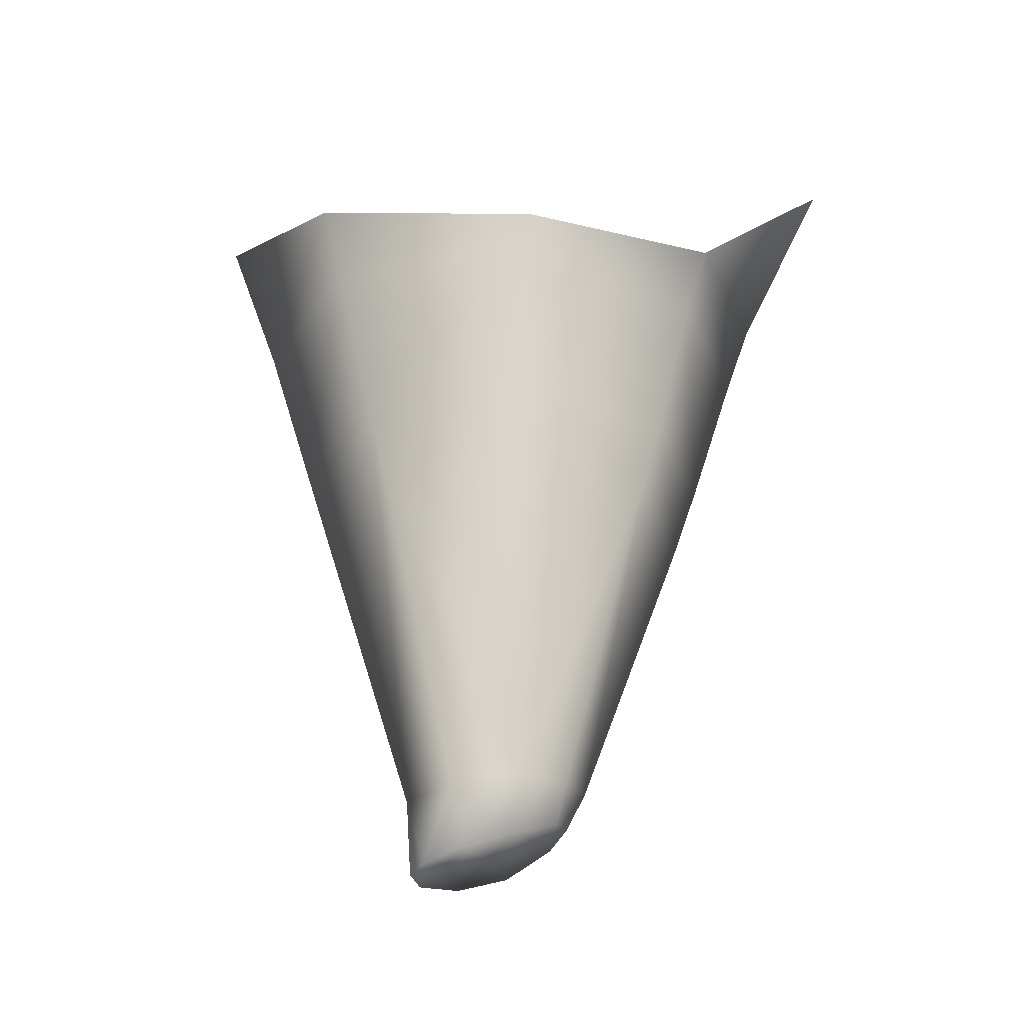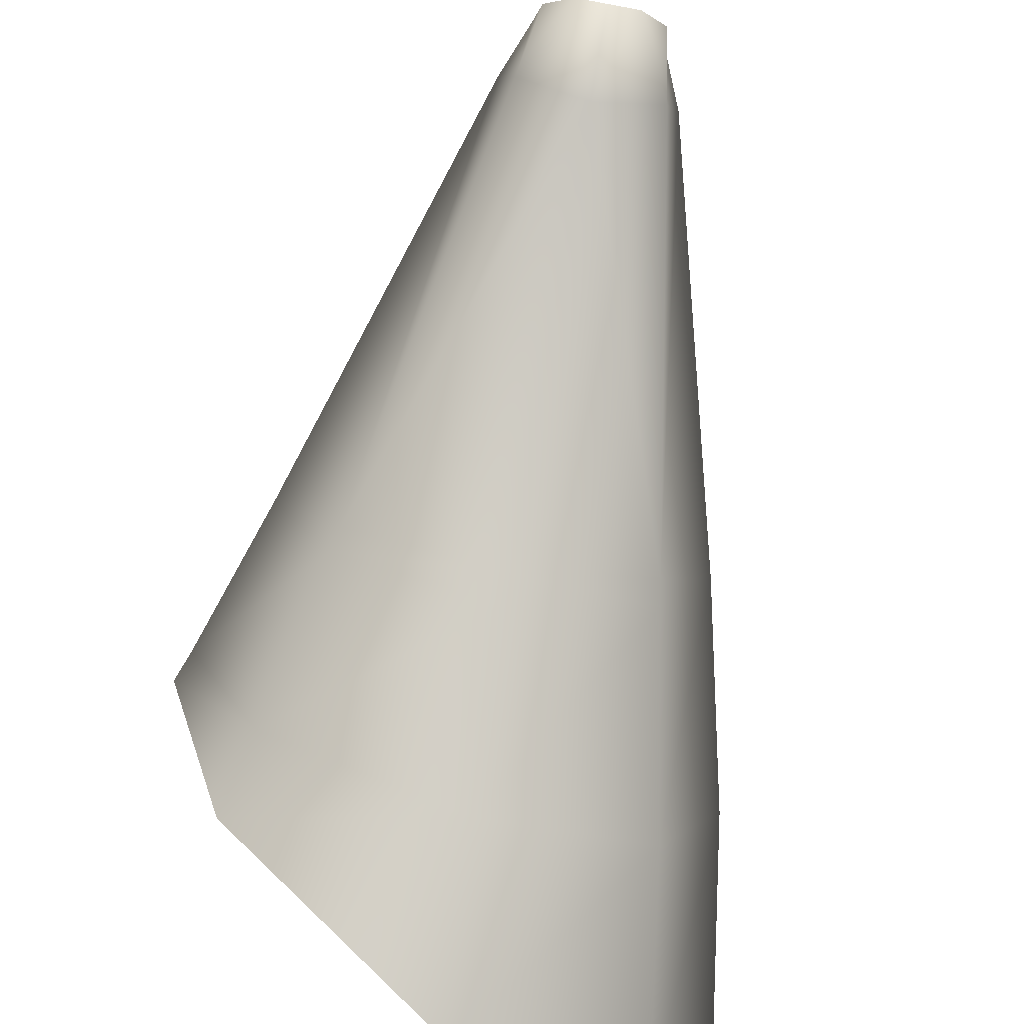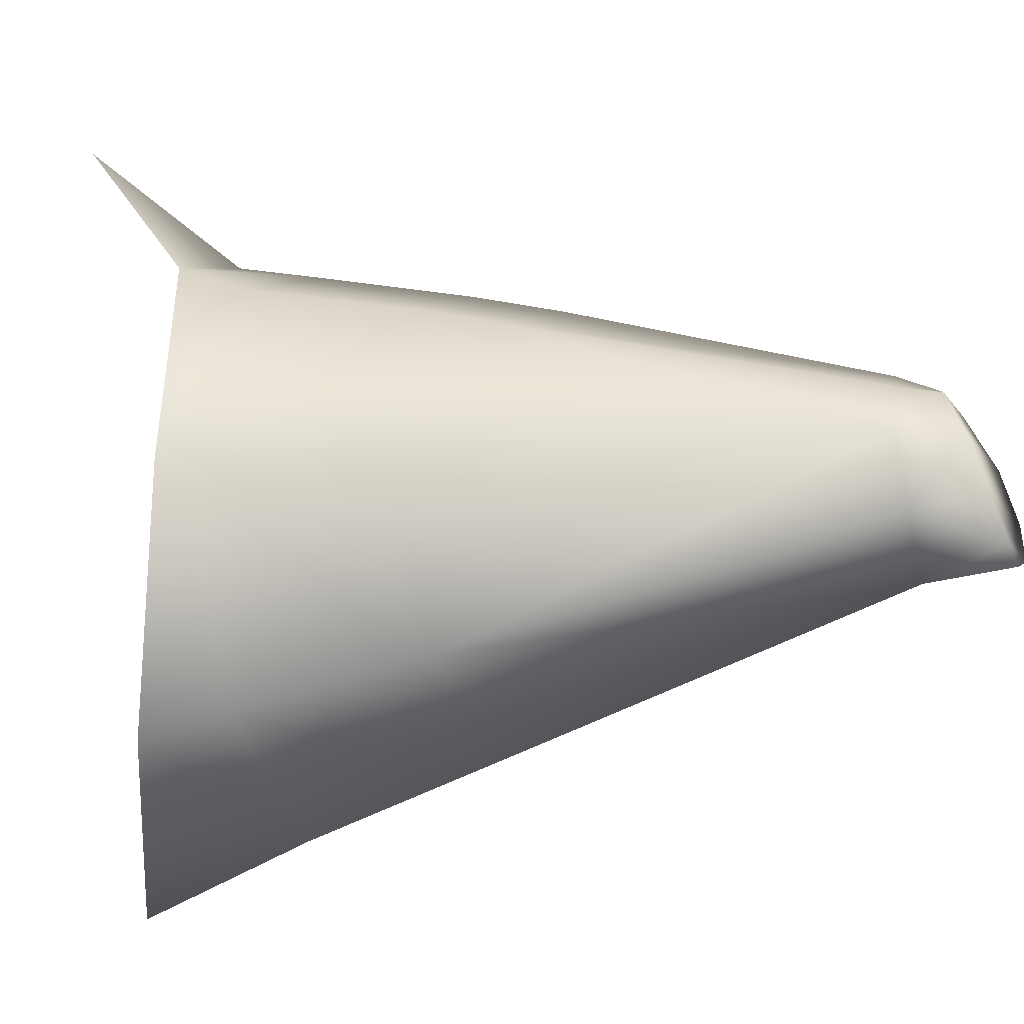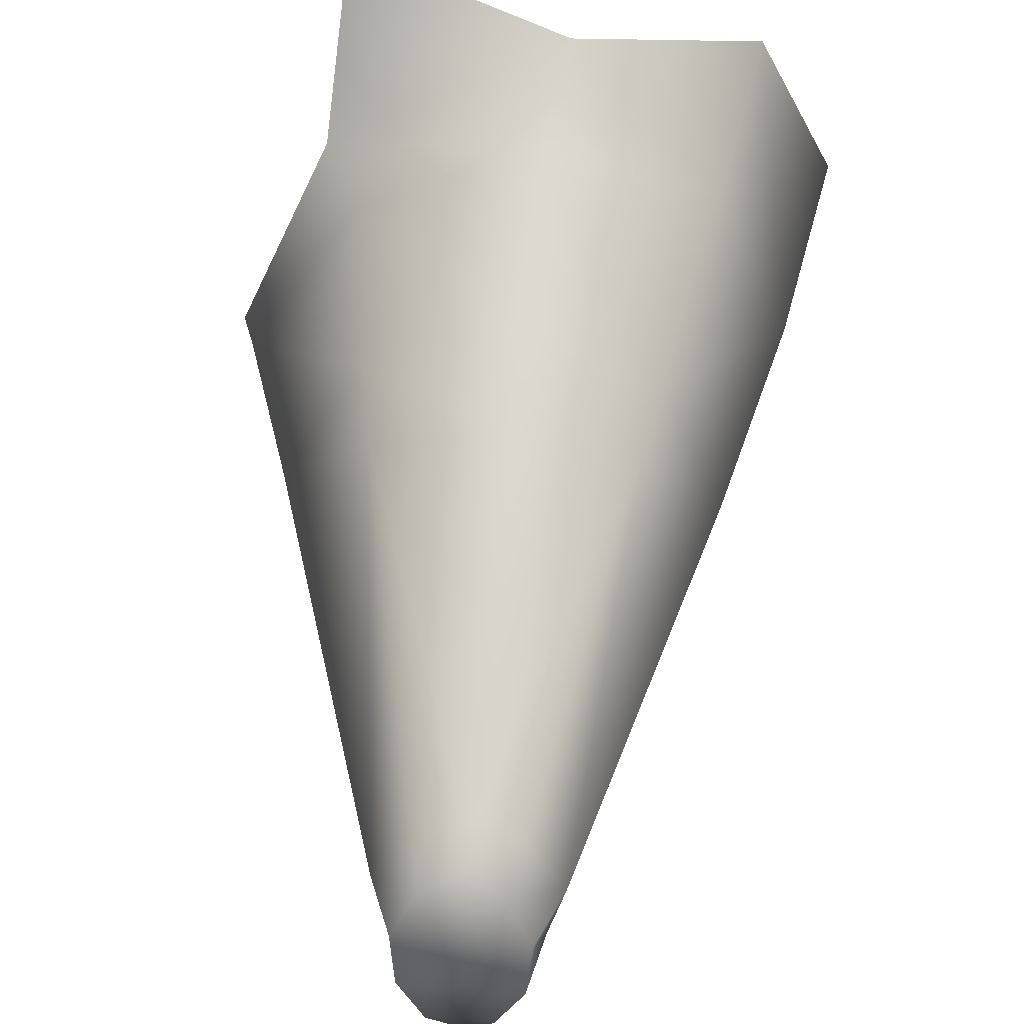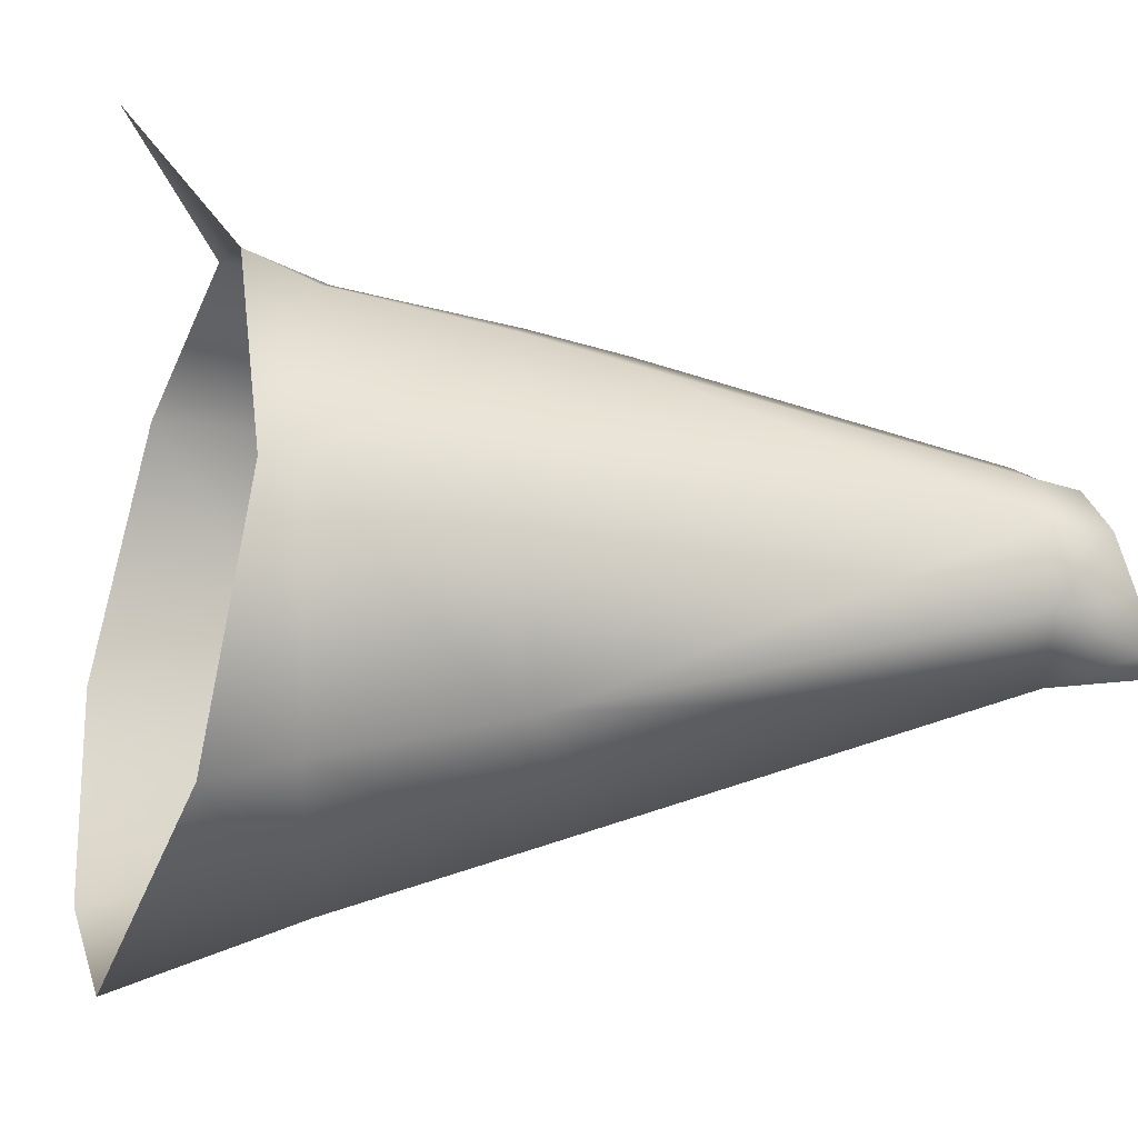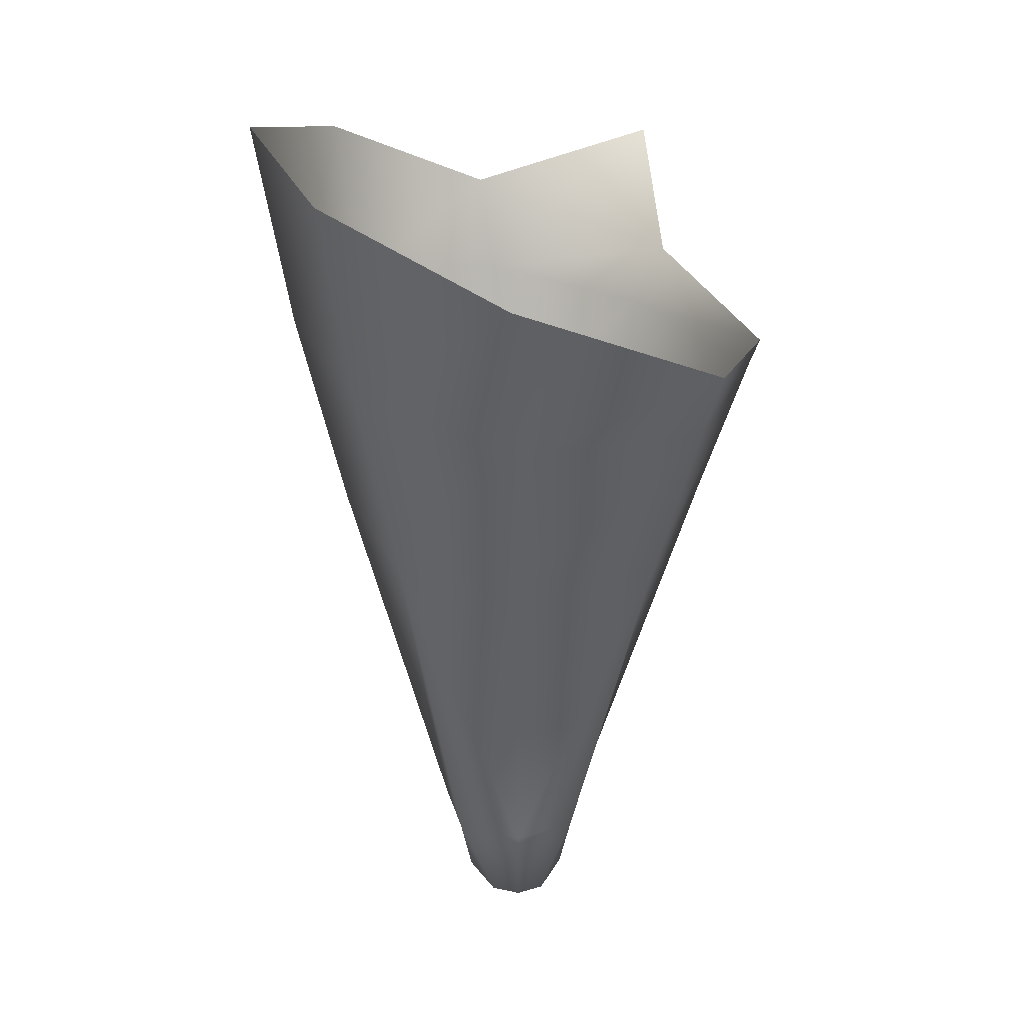
<metadata>
{"format":"obj","ext":"obj","renderer":"f3d","projection":"perspective","resolution":1024,"background":"white","views":[{"elev":-34.2,"azim":-95.1,"up":"+Y"},{"elev":-79.5,"azim":-10.4,"up":"+Z"},{"elev":-17.3,"azim":-66.5,"up":"+Z"},{"elev":53.8,"azim":5.2,"up":"+Z"},{"elev":-19.6,"azim":-86.0,"up":"+Z"},{"elev":26.2,"azim":177.4,"up":"+Y"}]}
</metadata>
<code>
o Body_jinsters_padoru.038
v -0.01774 0.02108 0.02128
v -0.03134 0.02378 -0.00049
v -0.02999 0.02028 -0.00049
v -0.004256 -0.04684 0.004848
v 0.003274 -0.04675 0.00485
v -0.000322 -0.04559 0.006515
v 0.01879 0.02584 0.02198
v 0.002812 0.03452 0.03373
v 0.001093 0.02319 0.03008
v 0.000496 0.02301 -0.03243
v -0.02311 0.02941 -0.02621
v 0.00185 0.04262 -0.03903
v -0.006343 -0.05102 -0.005972
v 0.006395 -0.04925 -0.00011
v -0.006942 -0.04925 -0.00011
v 0.02716 0.0275 -0.00049
v 0.02224 0.04477 0.02517
v -0.000179 0.004271 0.02435
v -0.02095 0.02087 -0.02372
v -0.02153 0.02777 0.02342
v 0.02278 0.05016 -0.02575
v 0.03134 0.05213 -0.000537
v 0.004988 -0.04187 0.006147
v -0.00043 -0.04097 0.008734
v 0.007309 -0.04372 -0.007785
v 0.009023 -0.04314 -0.000111
v 0.003003 -0.05213 -0.01063
v -0.000245 -0.0428 -0.01257
v -0.000323 -0.05213 -0.01196
v -0.003522 -0.05213 -0.01063
v -0.00559 -0.04199 0.005852
v -0.0077 -0.04371 -0.007633
v -0.01513 0.003703 0.01735
v -0.00038 -0.00595 0.02102
v -0.009402 -0.04315 -0.00013
v 0.0214 0.003053 -0.00049
v 0.01484 0.000924 -0.01662
v 0.01526 0.003485 -0.01713
v 0.01449 0.00379 0.0176
v 0.01291 -0.004464 0.01568
v 0.01926 0.02581 -0.02174
v 3.6e-05 0.000948 -0.02586
v 2.1e-05 0.003893 -0.02677
v -0.02413 0.003058 -0.00049
v -0.0137 -0.004284 0.01529
v -0.01714 0.003456 -0.01951
v -0.01657 0.000929 -0.01891
v 0.005912 -0.05111 -0.005972
v -0.02011 0.03978 0.03903
f 1 2 3
f 4 5 6
f 7 8 9
f 10 11 12
f 13 14 15
f 15 5 4
f 16 17 7
f 1 18 9
f 2 19 3
f 9 20 1
f 16 21 22
f 6 23 24
f 14 25 26
f 5 26 23
f 27 28 25
f 29 27 30
f 6 31 4
f 15 32 13
f 33 34 18
f 4 35 15
f 36 37 38
f 39 40 36
f 12 41 10
f 18 40 39
f 38 42 43
f 44 45 33
f 42 46 43
f 36 41 16
f 16 39 36
f 46 3 19
f 9 39 7
f 46 47 44
f 19 43 46
f 27 13 30
f 24 40 34
f 40 26 36
f 37 26 25
f 37 28 42
f 45 24 34
f 45 35 31
f 47 35 44
f 28 47 42
f 3 33 1
f 10 38 43
f 32 30 13
f 48 27 25
f 30 28 29
f 1 20 2
f 7 17 8
f 10 19 11
f 13 48 14
f 15 14 5
f 16 22 17
f 1 33 18
f 2 11 19
f 20 8 49
f 9 8 20
f 16 41 21
f 6 5 23
f 14 48 25
f 5 14 26
f 27 29 28
f 6 24 31
f 15 35 32
f 33 45 34
f 4 31 35
f 12 21 41
f 18 34 40
f 38 37 42
f 42 47 46
f 36 38 41
f 16 7 39
f 46 44 3
f 9 18 39
f 19 10 43
f 27 48 13
f 24 23 40
f 40 23 26
f 37 36 26
f 37 25 28
f 45 31 24
f 45 44 35
f 47 32 35
f 28 32 47
f 3 44 33
f 10 41 38
f 30 32 28

</code>
